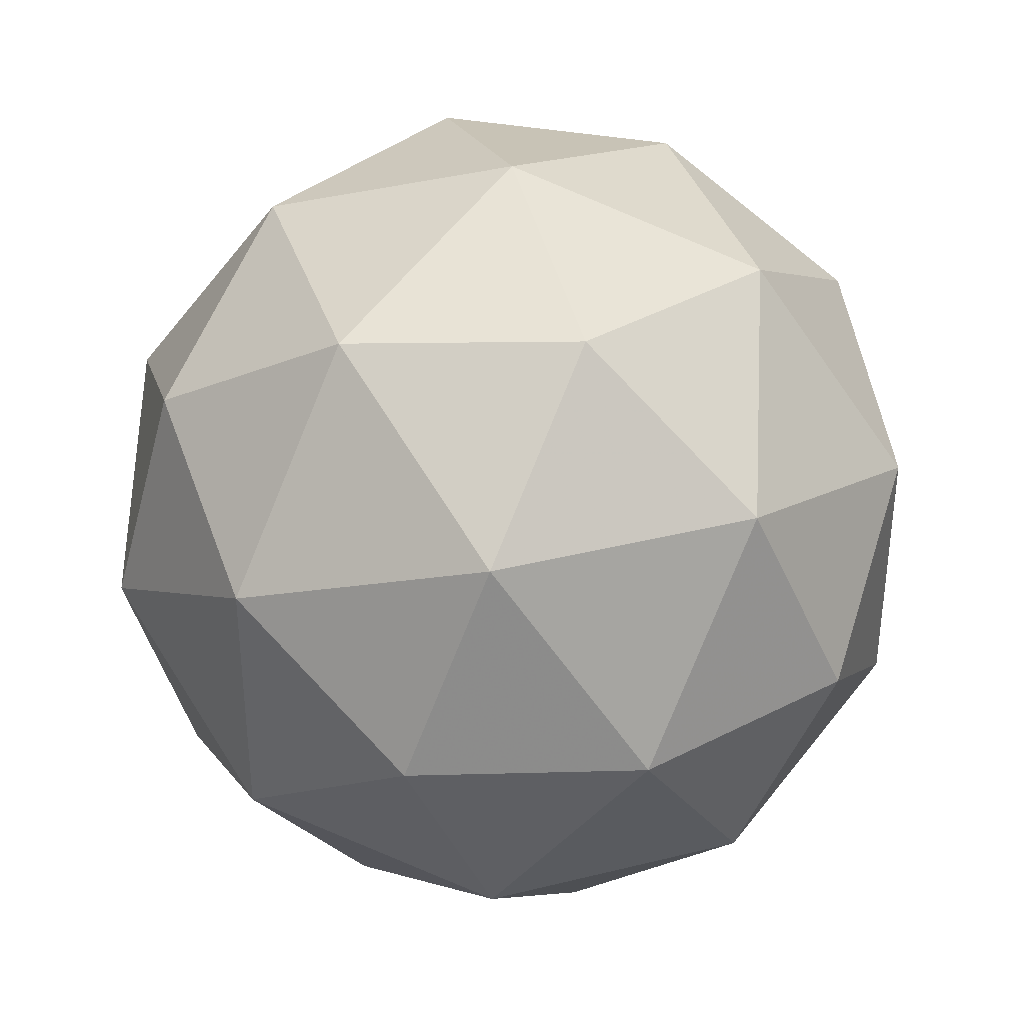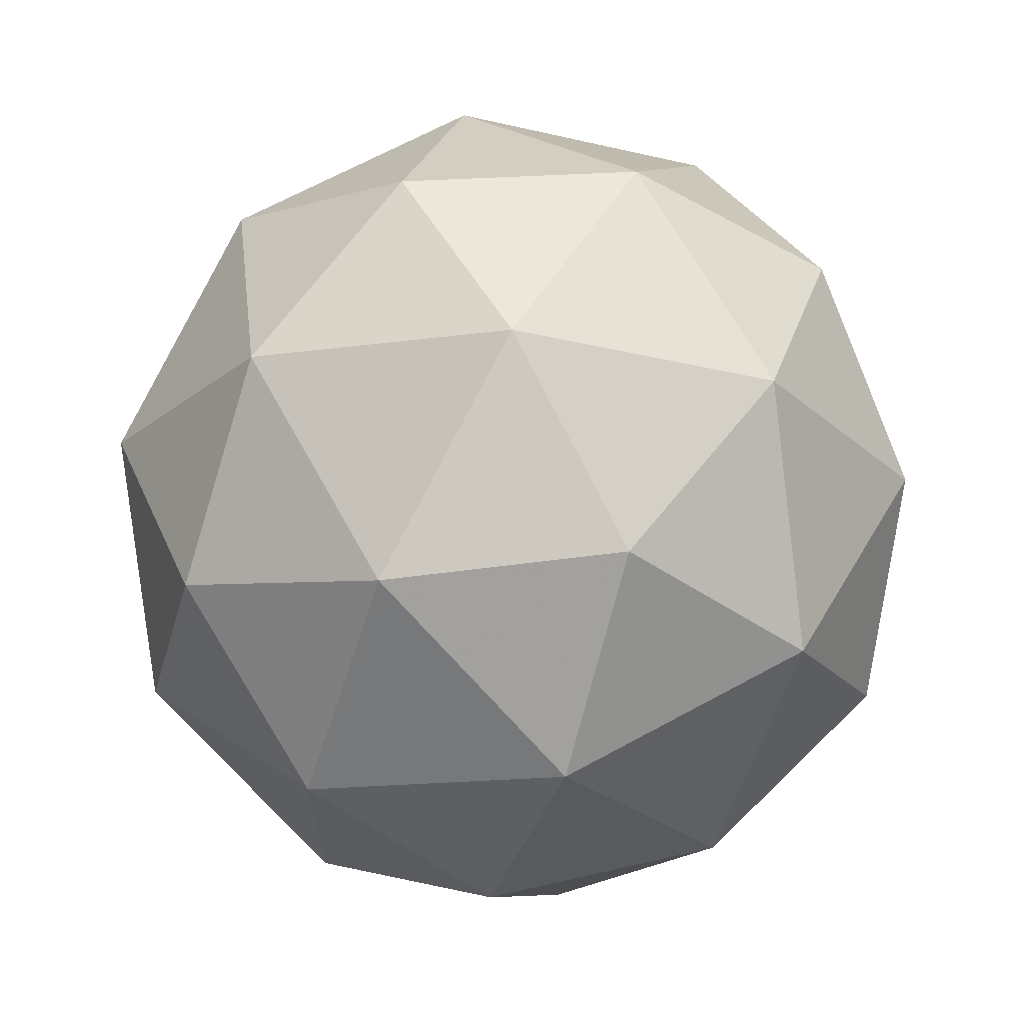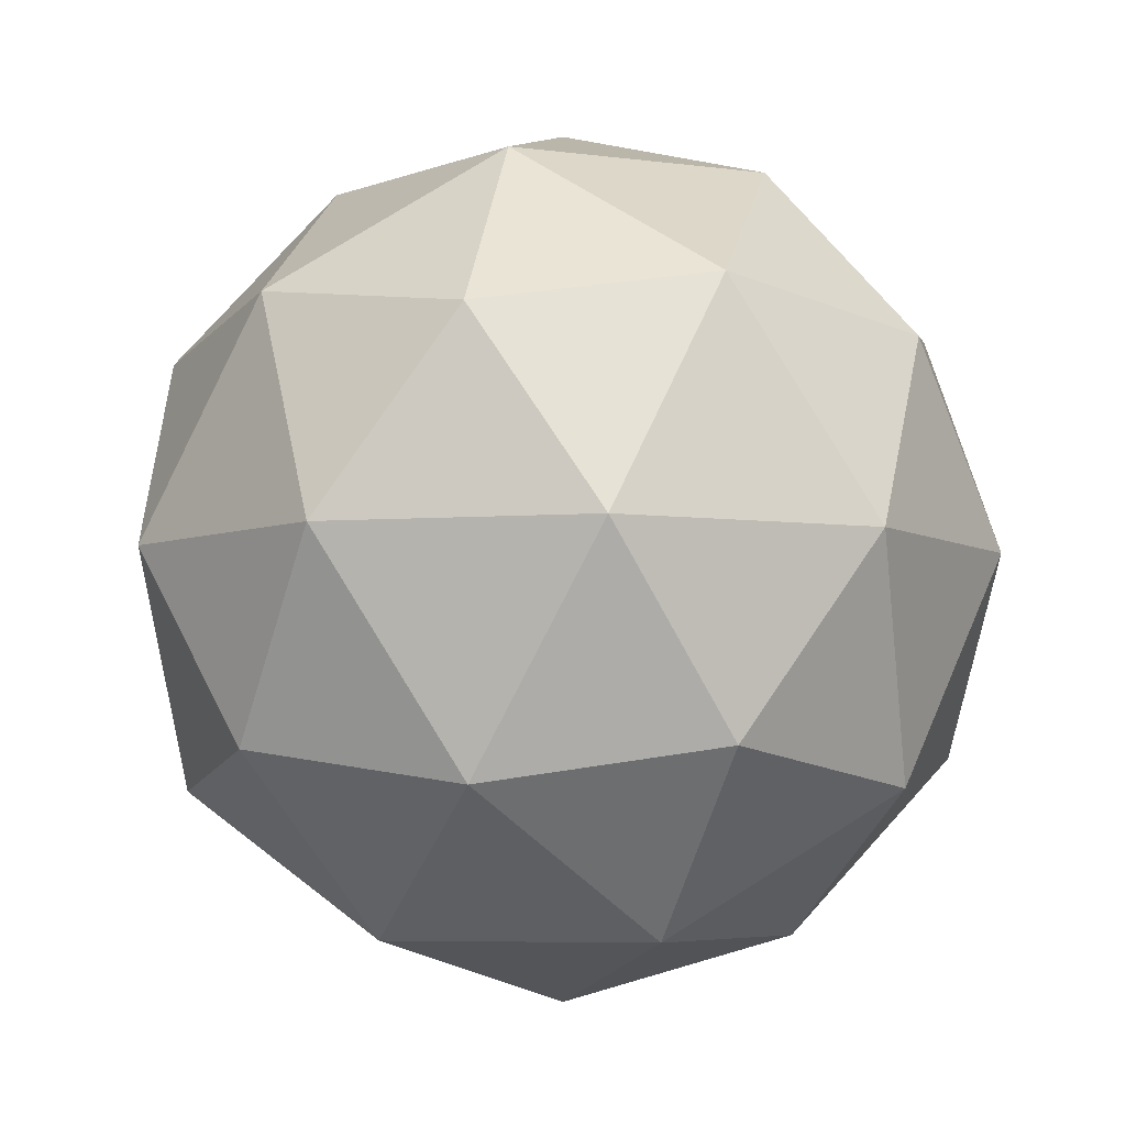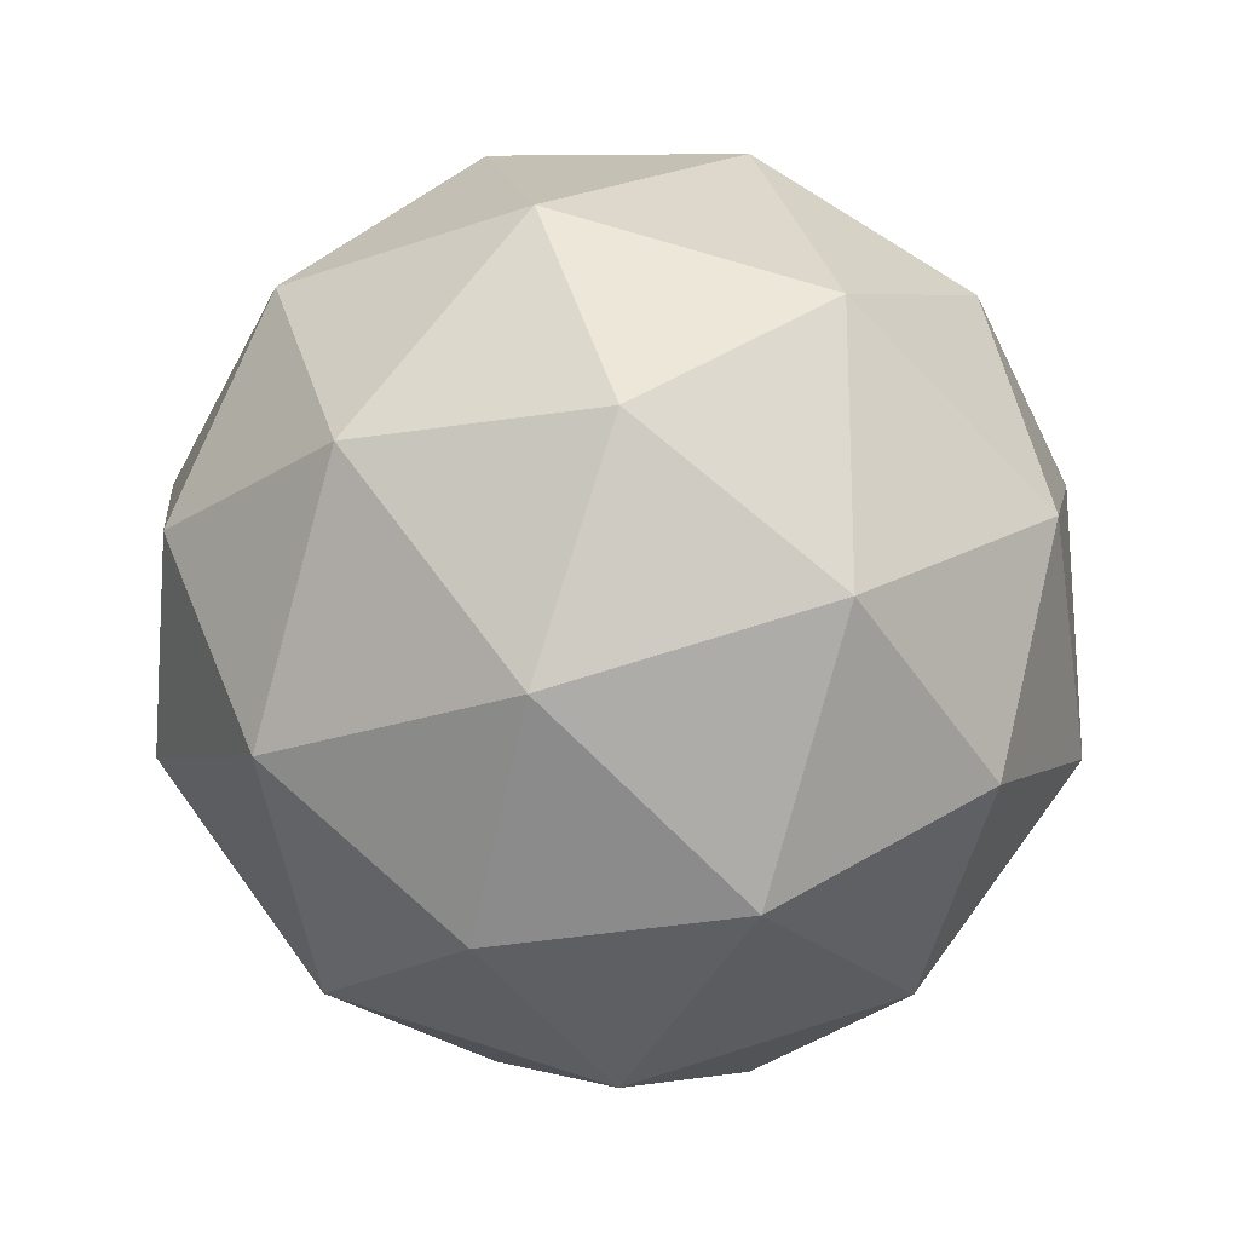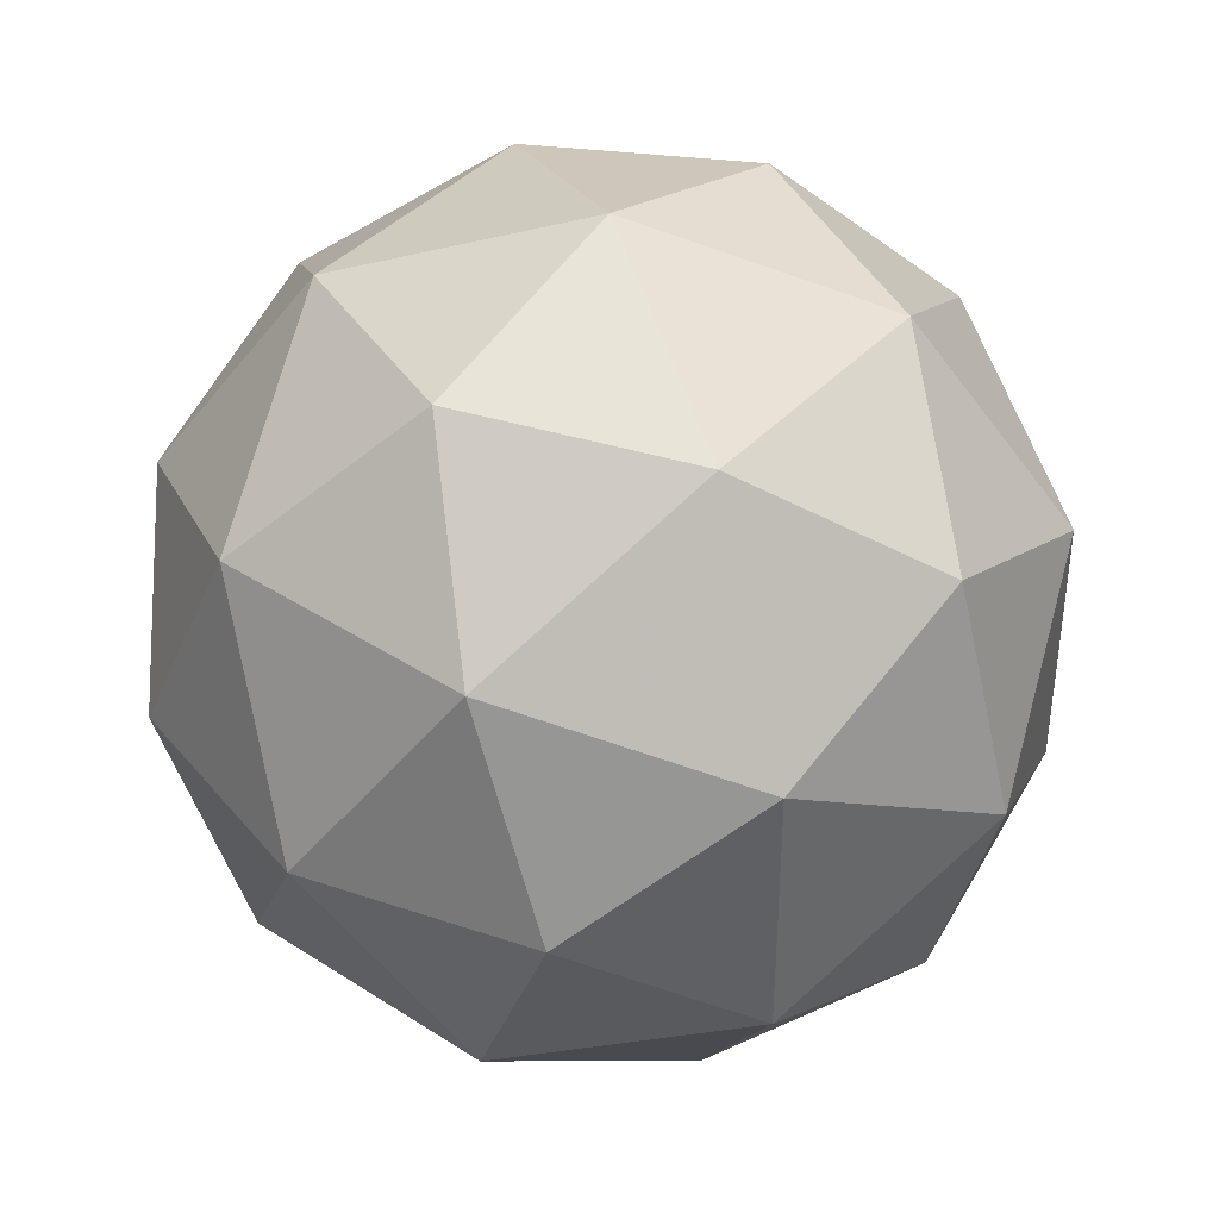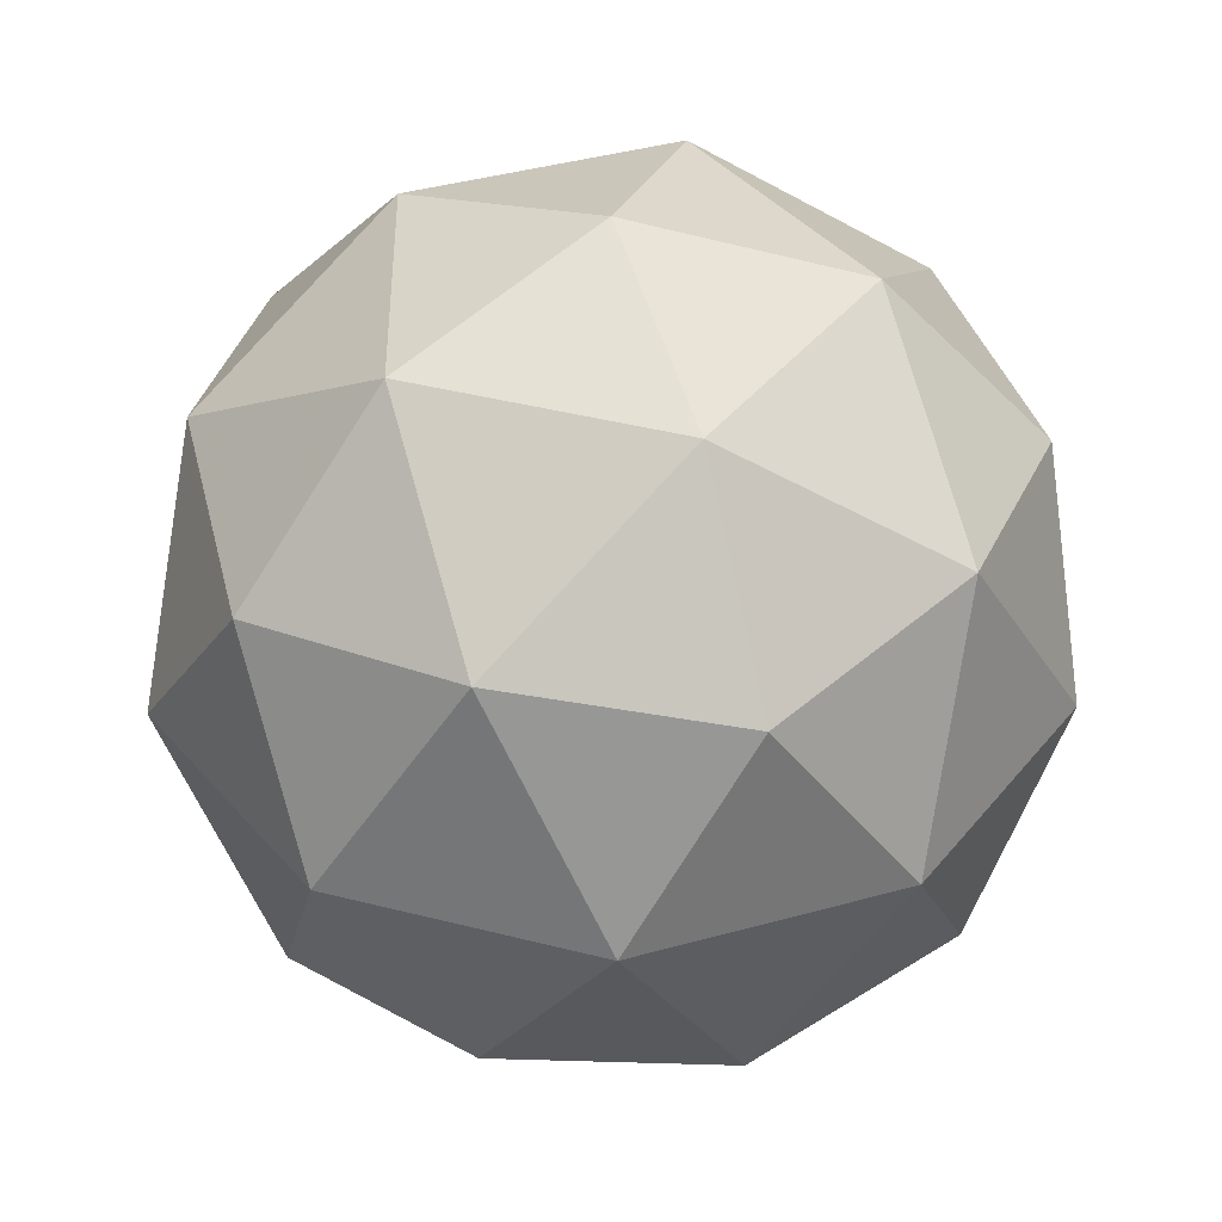
<metadata>
{"format":"obj","ext":"obj","renderer":"f3d","projection":"perspective","resolution":1024,"background":"white","views":[{"elev":37.4,"azim":130.5,"up":"+Z"},{"elev":66.6,"azim":119.5,"up":"+Z"},{"elev":-5.6,"azim":174.9,"up":"+Y"},{"elev":67.3,"azim":-179.9,"up":"+Y"},{"elev":40.6,"azim":-173.2,"up":"+Z"},{"elev":41.1,"azim":-144.7,"up":"+Y"}]}
</metadata>
<code>
g AIAL-i11-g10-s1789
v 6822 -2189 -1898
v 6911 -2157 -1833
v 6788 -2157 -1793
v 6974 -2072 -1788
v 7001 -2089 -1898
v 6712 -2157 -1898
v 6788 -2157 -2003
v 6911 -2157 -1963
v 7022 -1979 -1833
v 6764 -2072 -1720
v 6877 -2089 -1728
v 6822 -1979 -1688
v 6634 -2072 -1898
v 6677 -2089 -1793
v 6622 -1979 -1833
v 6764 -2072 -2077
v 6677 -2089 -2003
v 6699 -1979 -2068
v 6974 -2072 -2009
v 6877 -2089 -2068
v 6945 -1979 -2068
v 6945 -1979 -1728
v 6699 -1979 -1728
v 6622 -1979 -1963
v 6822 -1979 -2108
v 7022 -1979 -1963
v 6880 -1885 -1720
v 6967 -1868 -1793
v 6856 -1800 -1793
v 6670 -1885 -1788
v 6767 -1868 -1728
v 6733 -1800 -1833
v 6670 -1885 -2009
v 6643 -1868 -1898
v 6733 -1800 -1963
v 6880 -1885 -2077
v 6767 -1868 -2068
v 6856 -1800 -2003
v 7010 -1885 -1898
v 6967 -1868 -2003
v 6932 -1800 -1898
v 6822 -1769 -1898
f 1 2 3
f 4 2 5
f 1 3 6
f 1 6 7
f 1 7 8
f 4 5 9
f 10 11 12
f 13 14 15
f 16 17 18
f 19 20 21
f 4 9 22
f 10 12 23
f 13 15 24
f 16 18 25
f 19 21 26
f 27 28 29
f 30 31 32
f 33 34 35
f 36 37 38
f 39 40 41
f 41 38 42
f 41 40 38
f 40 36 38
f 38 35 42
f 38 37 35
f 37 33 35
f 35 32 42
f 35 34 32
f 34 30 32
f 32 29 42
f 32 31 29
f 31 27 29
f 29 41 42
f 29 28 41
f 28 39 41
f 26 40 39
f 26 21 40
f 21 36 40
f 25 37 36
f 25 18 37
f 18 33 37
f 24 34 33
f 24 15 34
f 15 30 34
f 23 31 30
f 23 12 31
f 12 27 31
f 22 28 27
f 22 9 28
f 9 39 28
f 21 25 36
f 21 20 25
f 20 16 25
f 18 24 33
f 18 17 24
f 17 13 24
f 15 23 30
f 15 14 23
f 14 10 23
f 12 22 27
f 12 11 22
f 11 4 22
f 9 26 39
f 9 5 26
f 5 19 26
f 8 20 19
f 8 7 20
f 7 16 20
f 7 17 16
f 7 6 17
f 6 13 17
f 6 14 13
f 6 3 14
f 3 10 14
f 5 8 19
f 5 2 8
f 2 1 8
f 3 11 10
f 3 2 11
f 2 4 11
f 2 4 11

</code>
